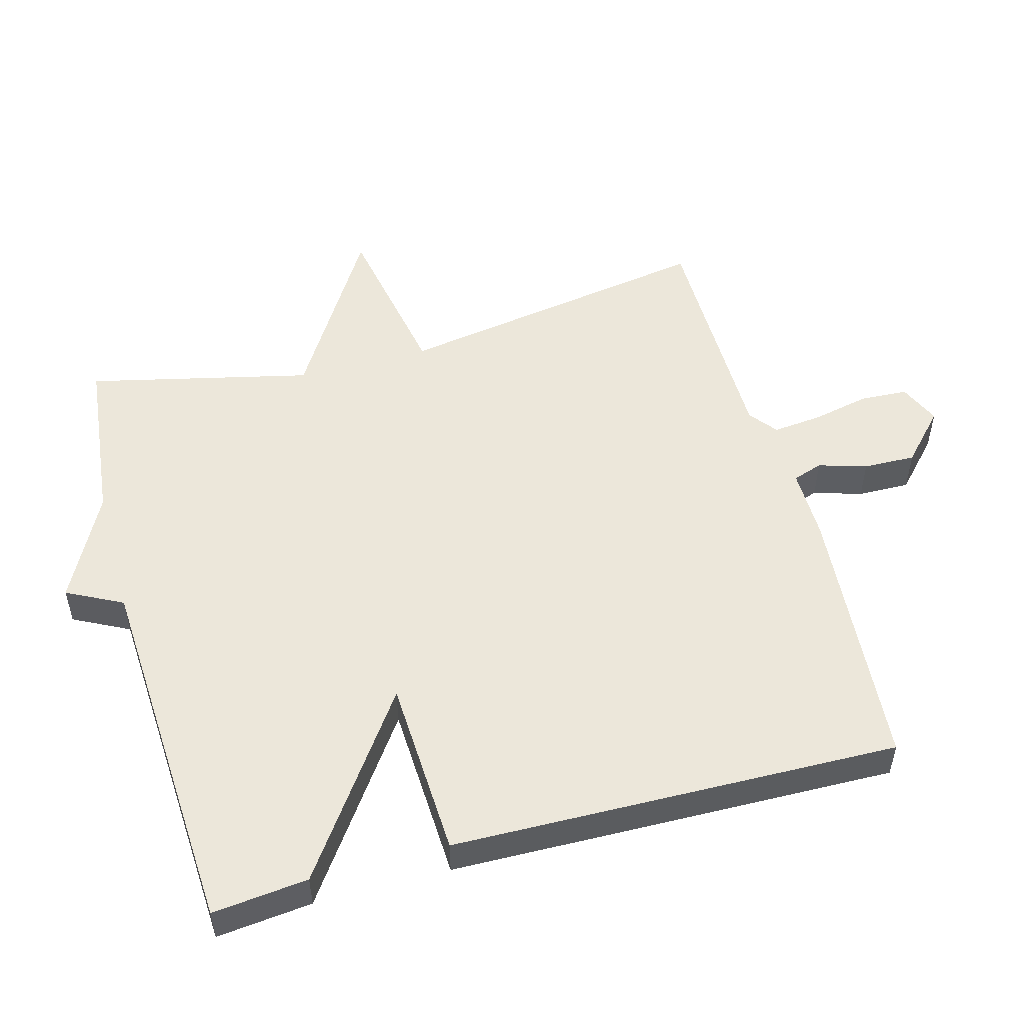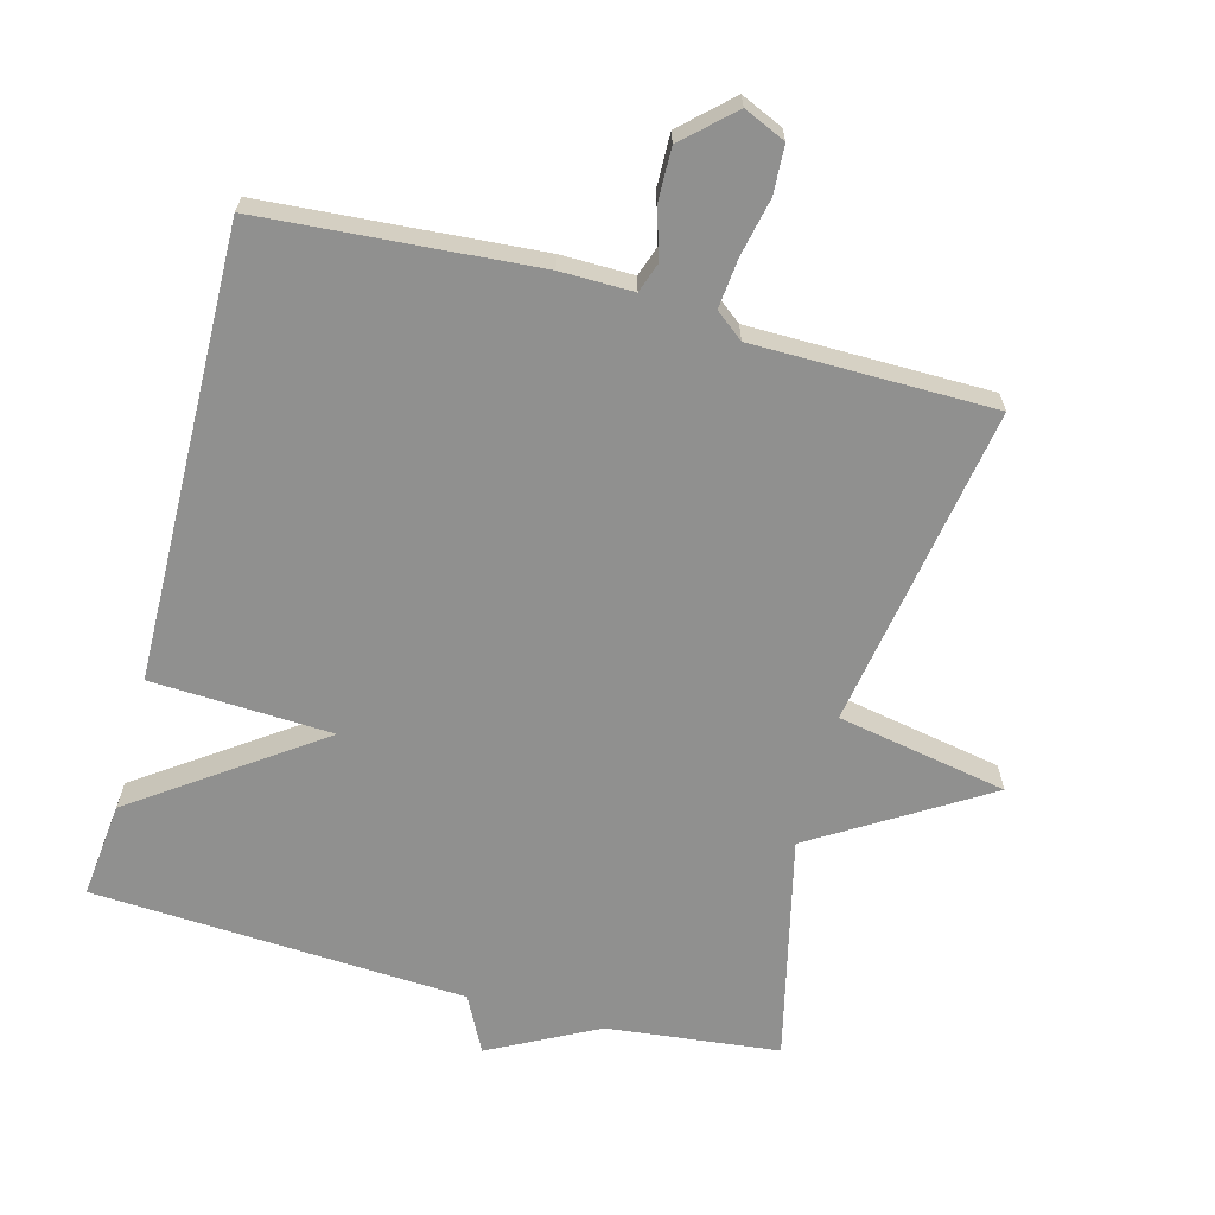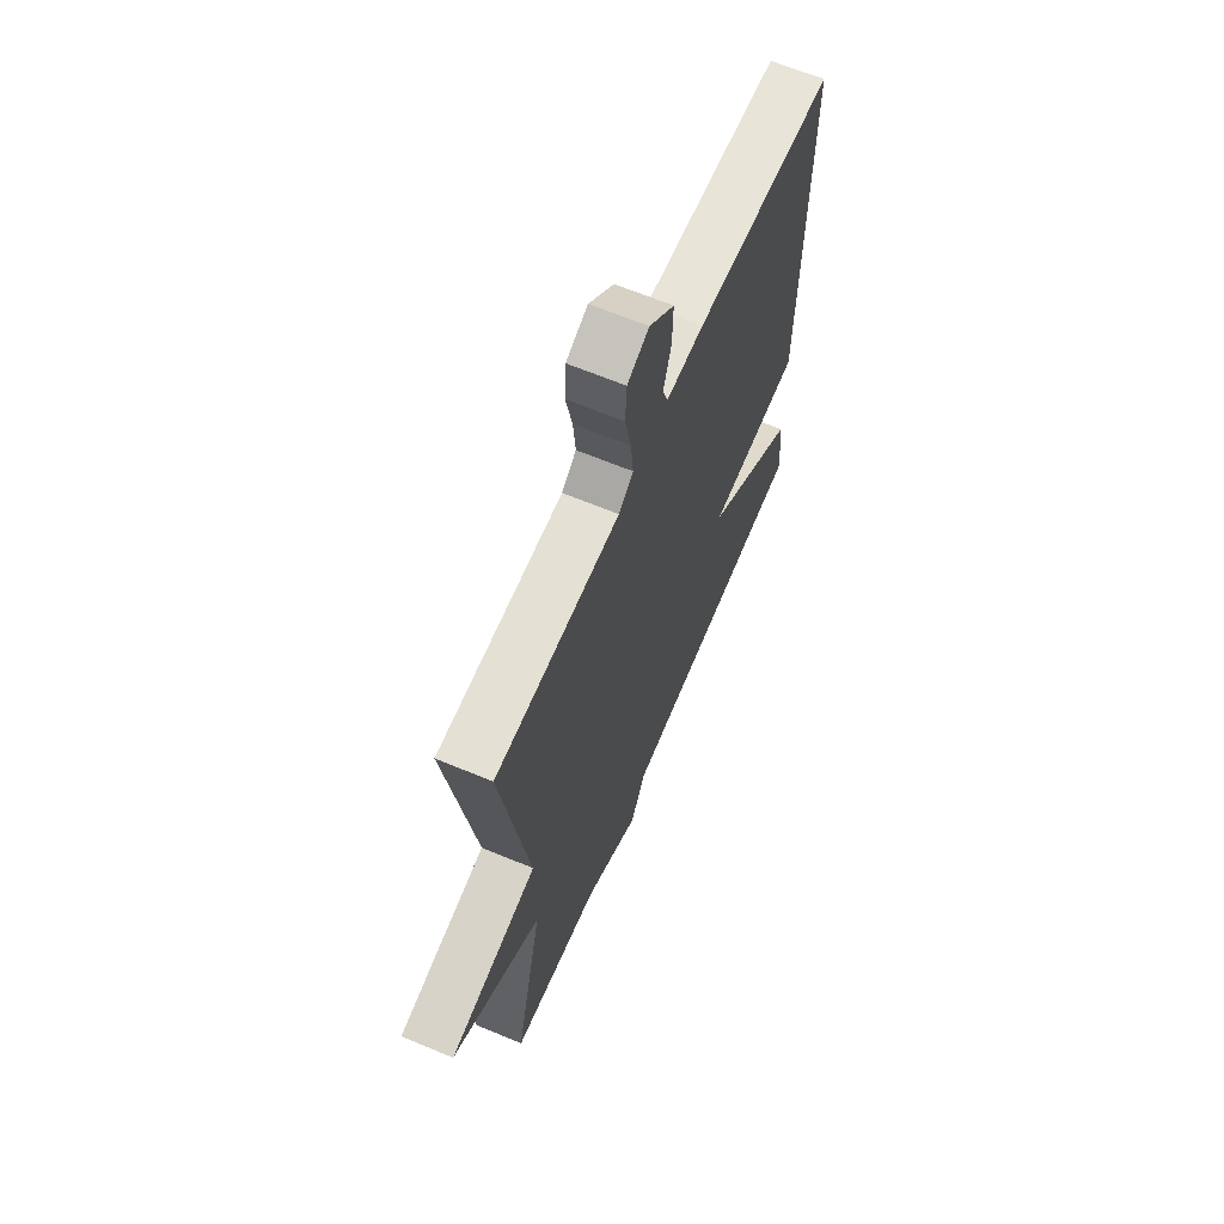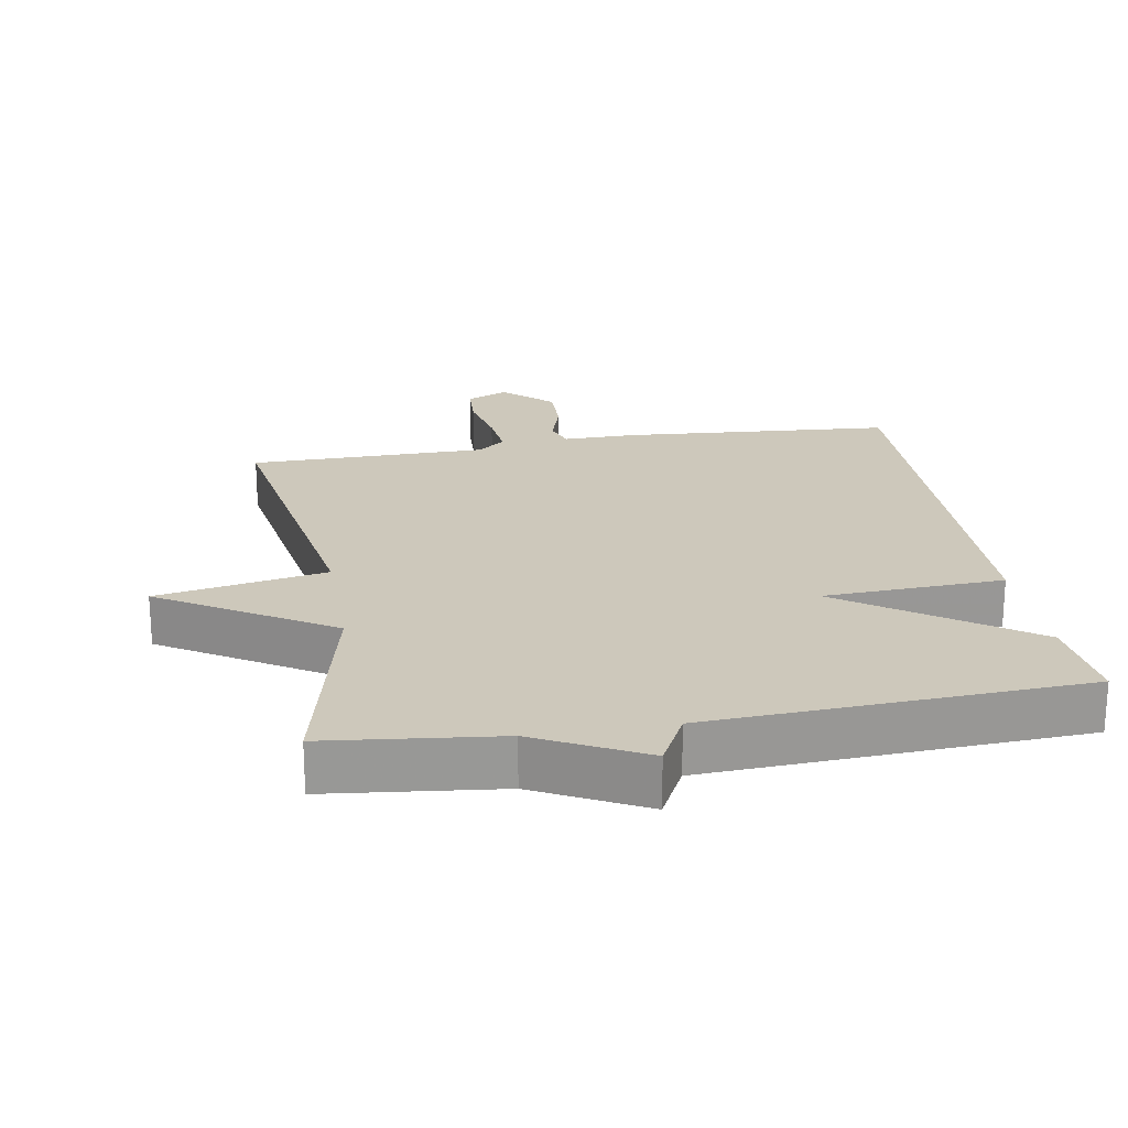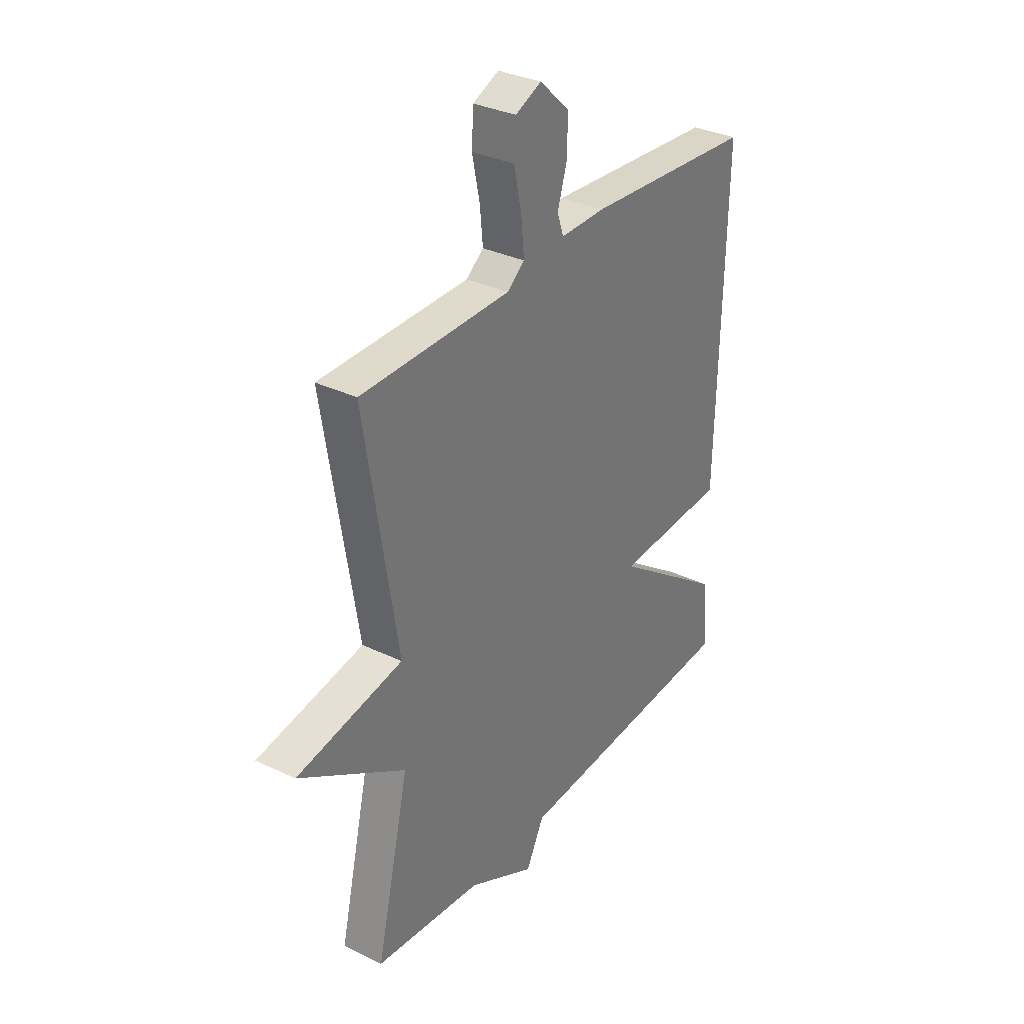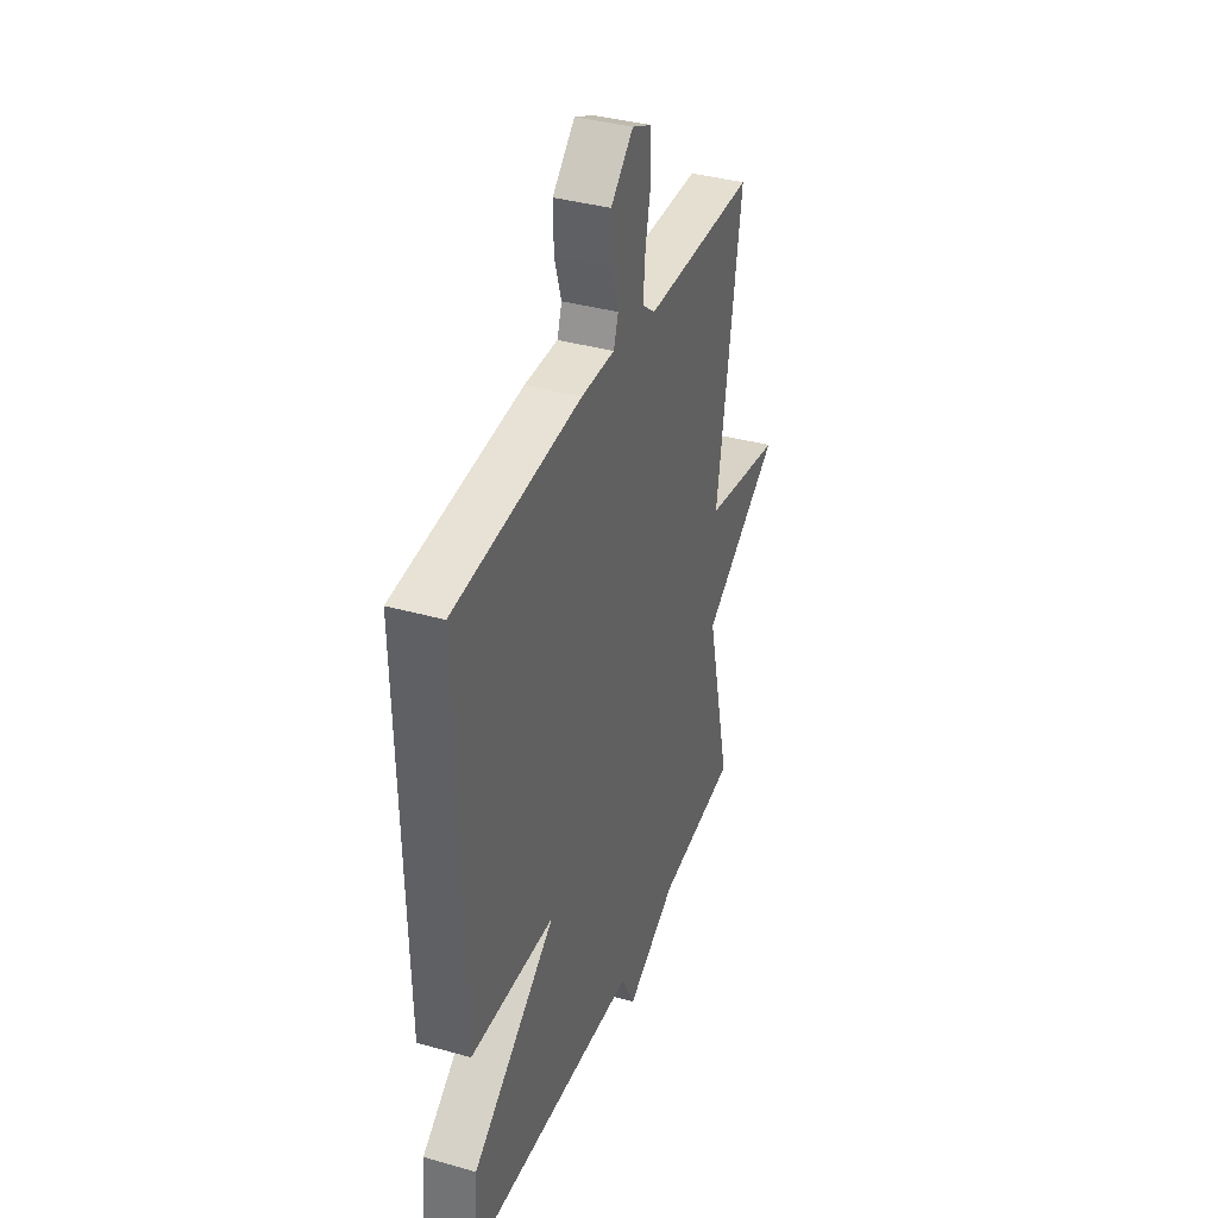
<metadata>
{"format":"obj","ext":"obj","renderer":"f3d","projection":"perspective","resolution":1024,"background":"white","views":[{"elev":52.1,"azim":-105.4,"up":"+Y"},{"elev":-65.5,"azim":-15.1,"up":"+Y"},{"elev":64.9,"azim":112.8,"up":"+Z"},{"elev":21.8,"azim":170.2,"up":"+Y"},{"elev":32.8,"azim":123.7,"up":"+Z"},{"elev":37.1,"azim":-70.0,"up":"+Z"}]}
</metadata>
<code>
v 0.5 0.07 -0.5
v 0.248 0.07 -0.529
v 0.09 0.07 -0.611
v 0.048 0.07 -0.529
v -0.5 0.07 -0.5
v -0.485 0.07 -0.359
v -0.22 0.07 -0.171
v -0.485 0.07 -0.159
v -0.5 0.07 0.5
v -0.1 0.07 0.531
v 0.006 0.07 0.53
v 0.021 0.07 0.574
v -0.001 0.07 0.645
v -0.003 0.07 0.722
v 0.068 0.07 0.788
v 0.129 0.07 0.761
v 0.133 0.07 0.691
v 0.115 0.07 0.606
v 0.108 0.07 0.534
v 0.149 0.07 0.502
v 0.5 0.07 0.5
v 0.423 0.07 0.028
v 0.672 0.07 -0.018
v 0.423 0.07 -0.172
v 0.5 0 -0.5
v 0.248 0 -0.529
v 0.09 0 -0.611
v 0.048 0 -0.529
v -0.5 0 -0.5
v -0.485 0 -0.359
v -0.22 0 -0.171
v -0.485 0 -0.159
v -0.5 0 0.5
v -0.1 0 0.531
v 0.006 0 0.53
v 0.021 0 0.574
v -0.001 0 0.645
v -0.003 0 0.722
v 0.068 0 0.788
v 0.129 0 0.761
v 0.133 0 0.691
v 0.115 0 0.606
v 0.108 0 0.534
v 0.149 0 0.502
v 0.5 0 0.5
v 0.423 0 0.028
v 0.672 0 -0.018
v 0.423 0 -0.172
f 22 23 24
f 20 21 22
f 19 20 22 24
f 16 17 18
f 15 16 18
f 14 15 18
f 13 14 18
f 12 13 18
f 11 12 18 19
f 9 10 11
f 8 9 11
f 7 8 11
f 24 1 2
f 19 24 2
f 11 19 2
f 7 11 2
f 6 7 2
f 5 6 2
f 4 5 2
f 2 3 4
f 48 47 46
f 46 45 44
f 48 46 44 43
f 42 41 40
f 42 40 39
f 42 39 38
f 42 38 37
f 42 37 36
f 43 42 36 35
f 35 34 33
f 35 33 32
f 35 32 31
f 26 25 48
f 26 48 43
f 26 43 35
f 26 35 31
f 26 31 30
f 26 30 29
f 26 29 28
f 28 27 26
f 1 25 26 2
f 2 26 27 3
f 3 27 28 4
f 4 28 29 5
f 5 29 30 6
f 6 30 31 7
f 7 31 32 8
f 8 32 33 9
f 9 33 34 10
f 10 34 35 11
f 11 35 36 12
f 12 36 37 13
f 13 37 38 14
f 14 38 39 15
f 15 39 40 16
f 16 40 41 17
f 17 41 42 18
f 18 42 43 19
f 19 43 44 20
f 20 44 45 21
f 21 45 46 22
f 22 46 47 23
f 23 47 48 24
f 24 48 25 1

</code>
